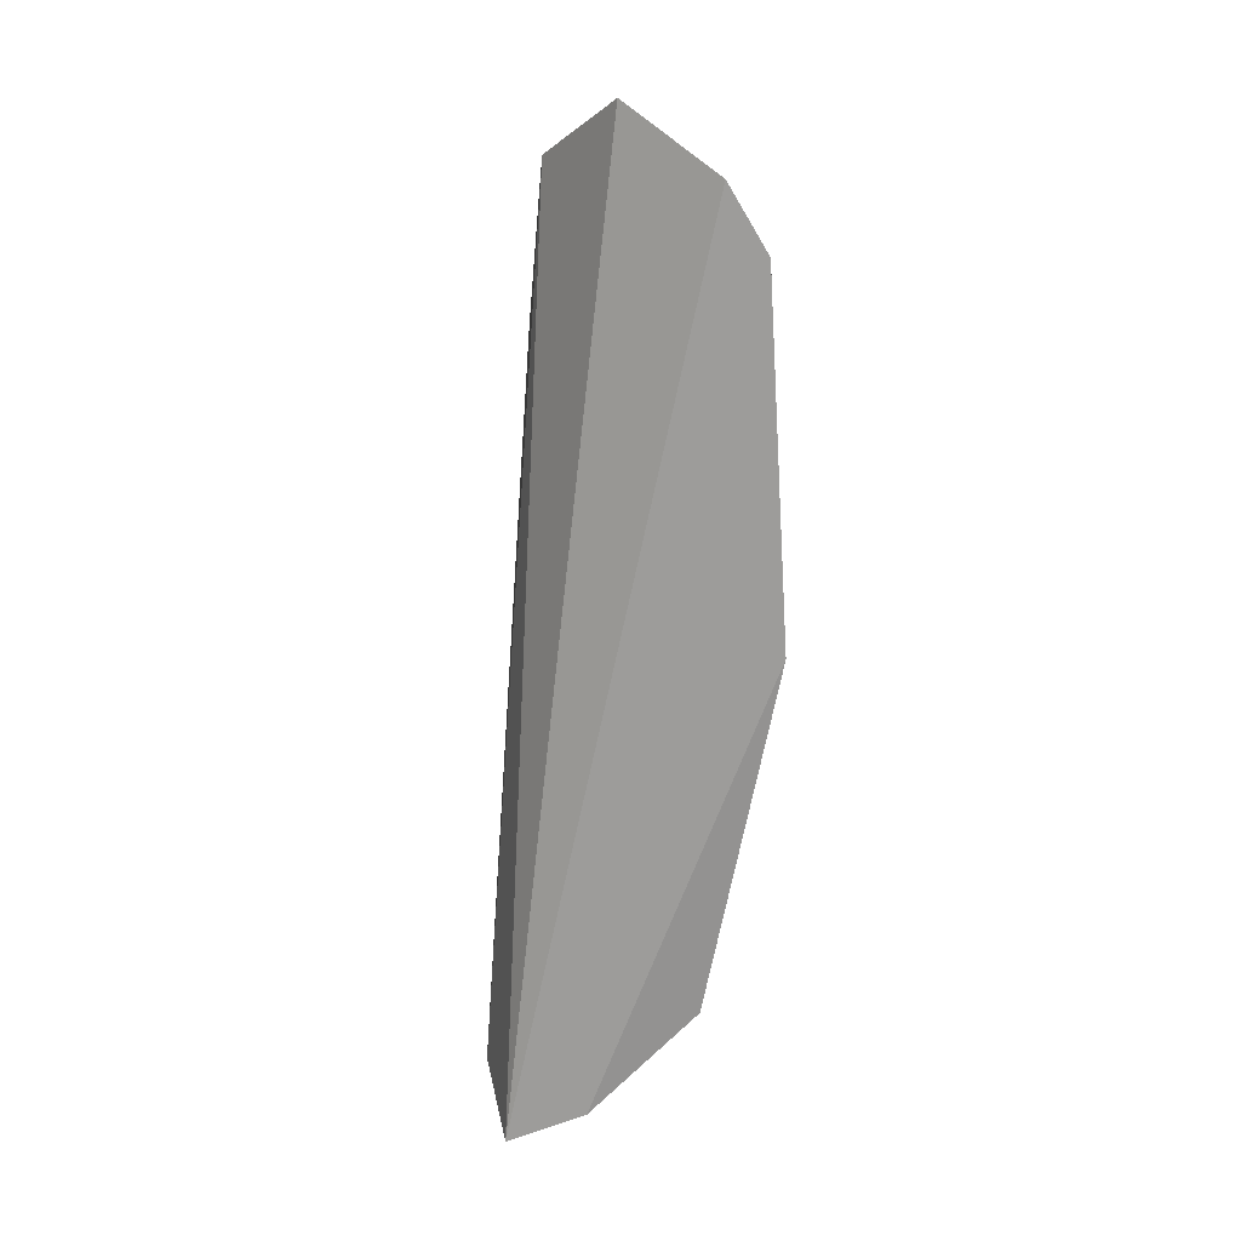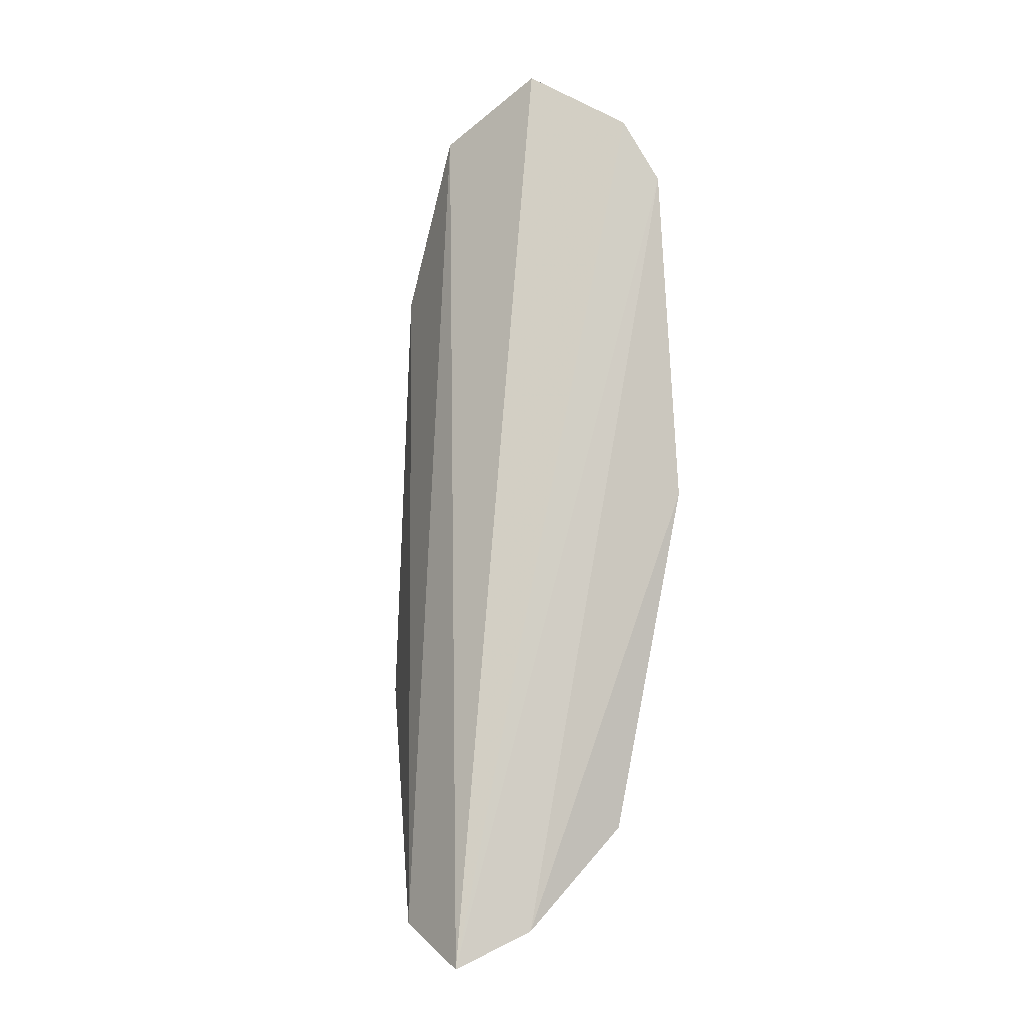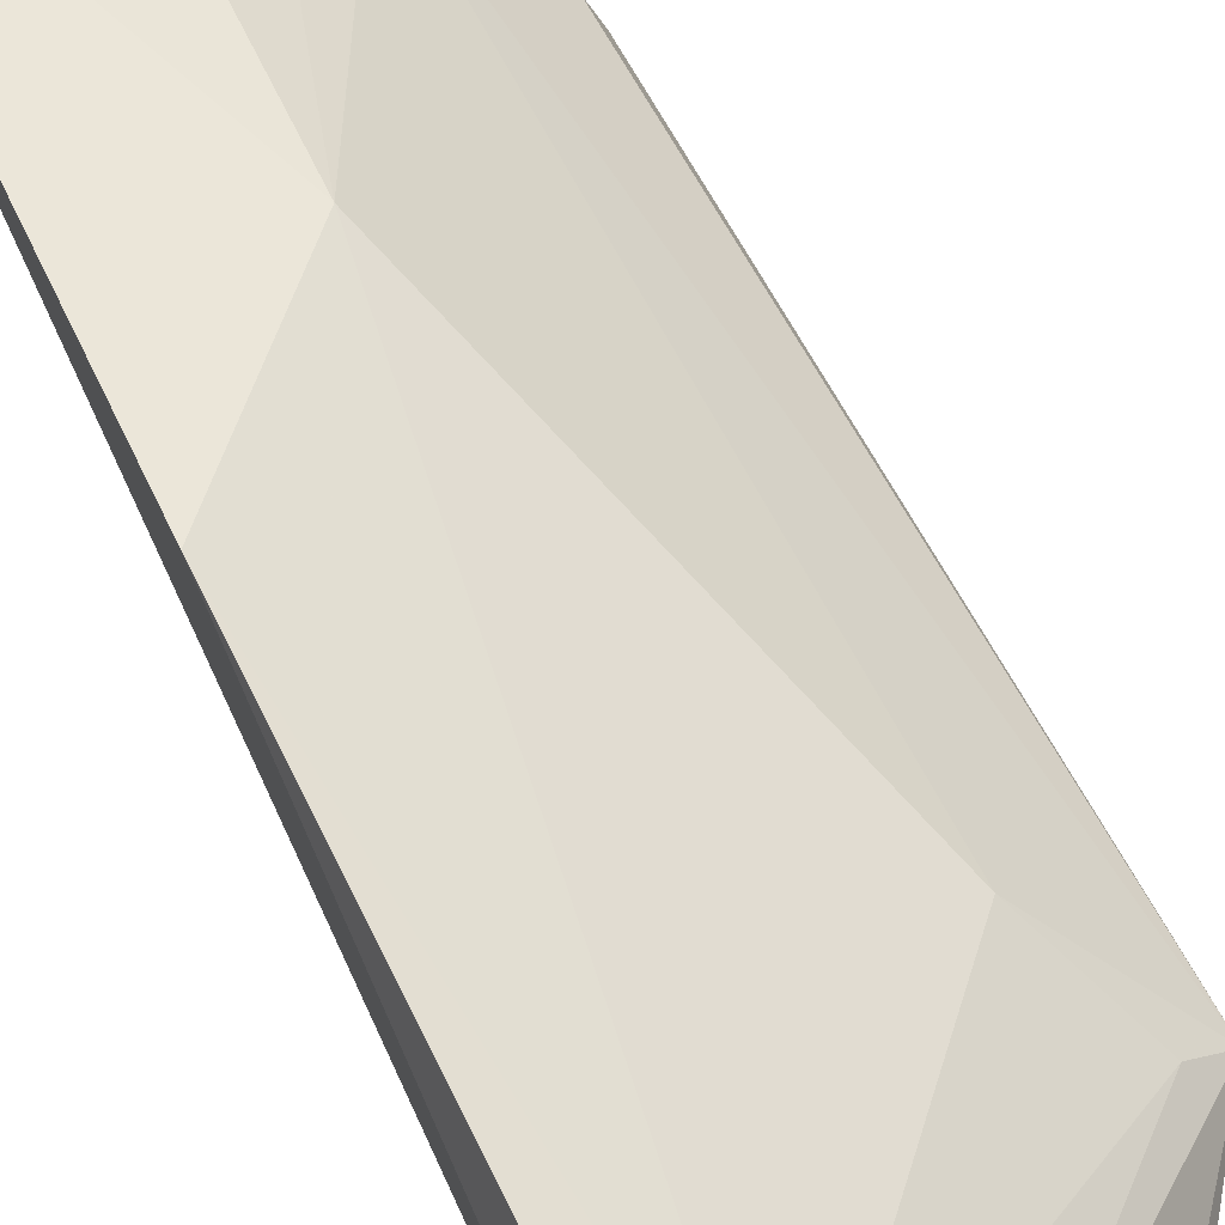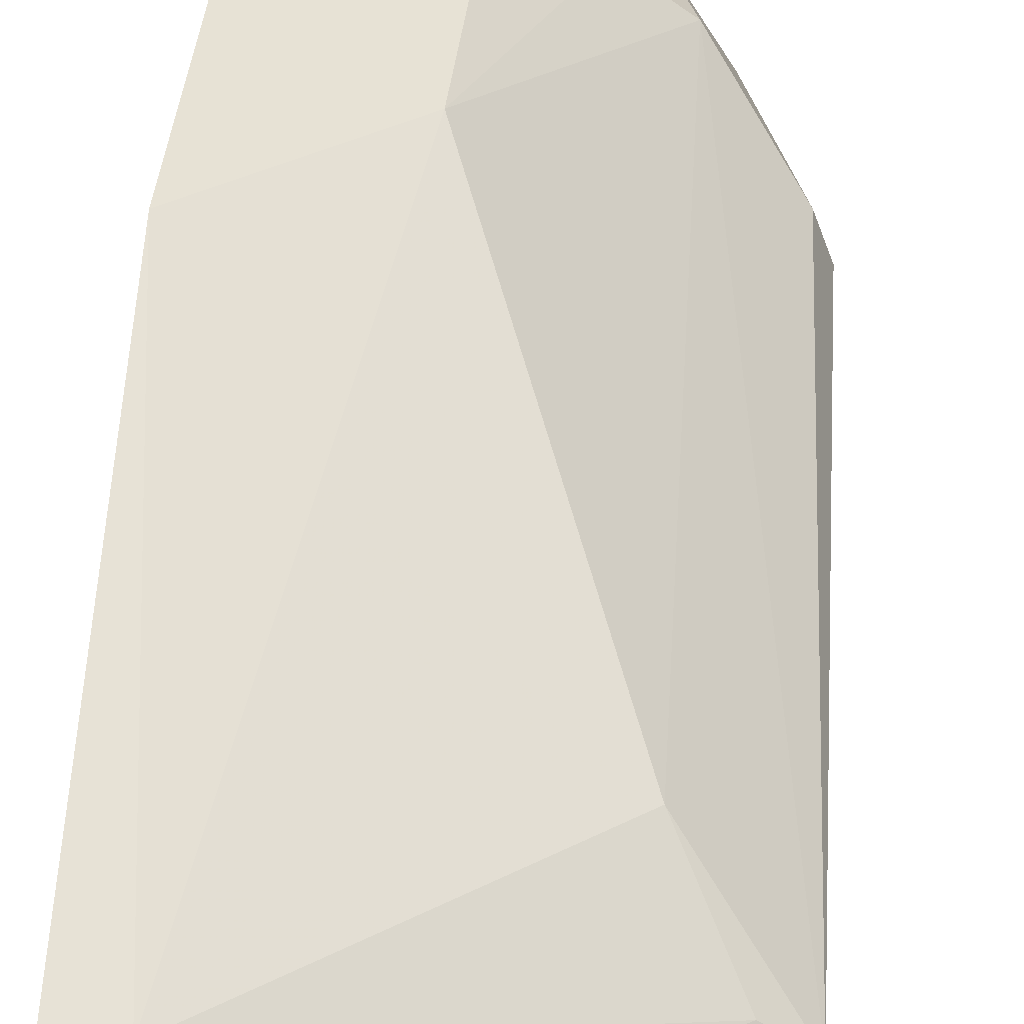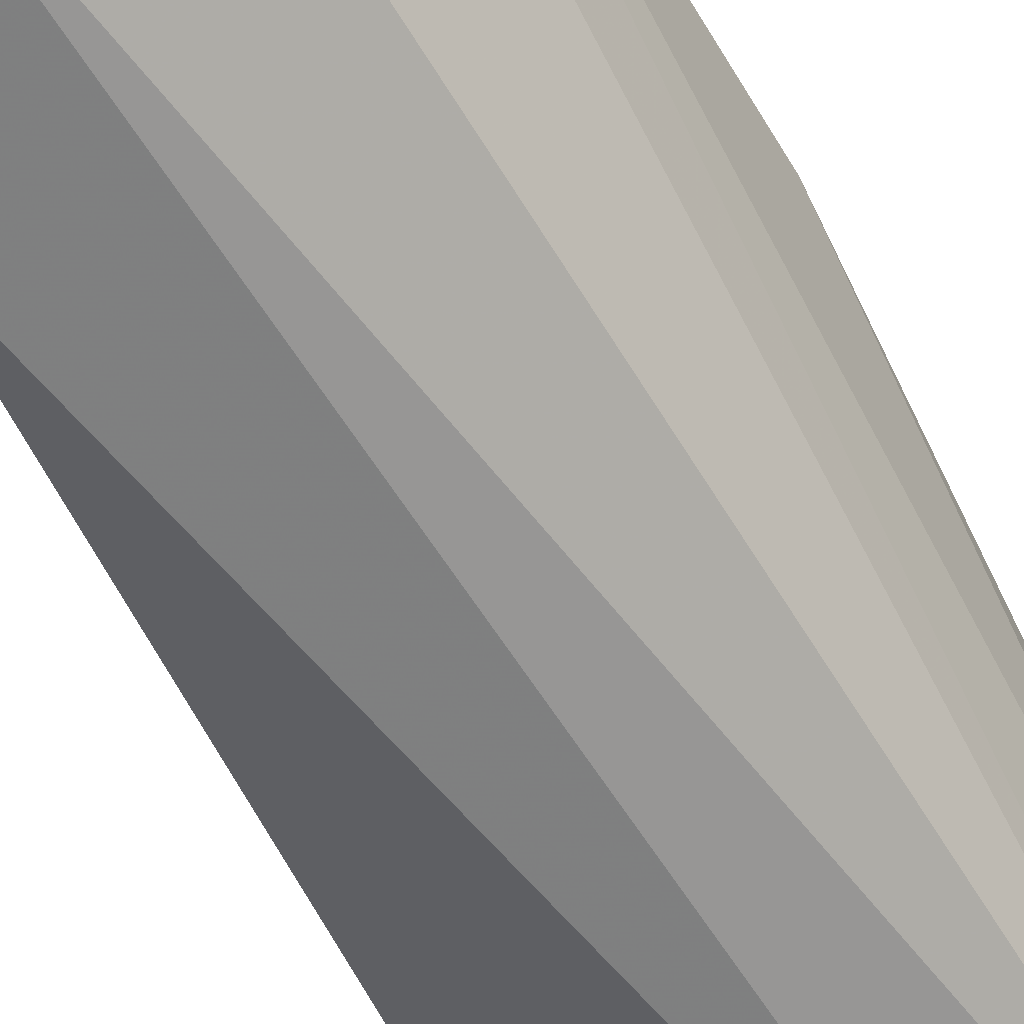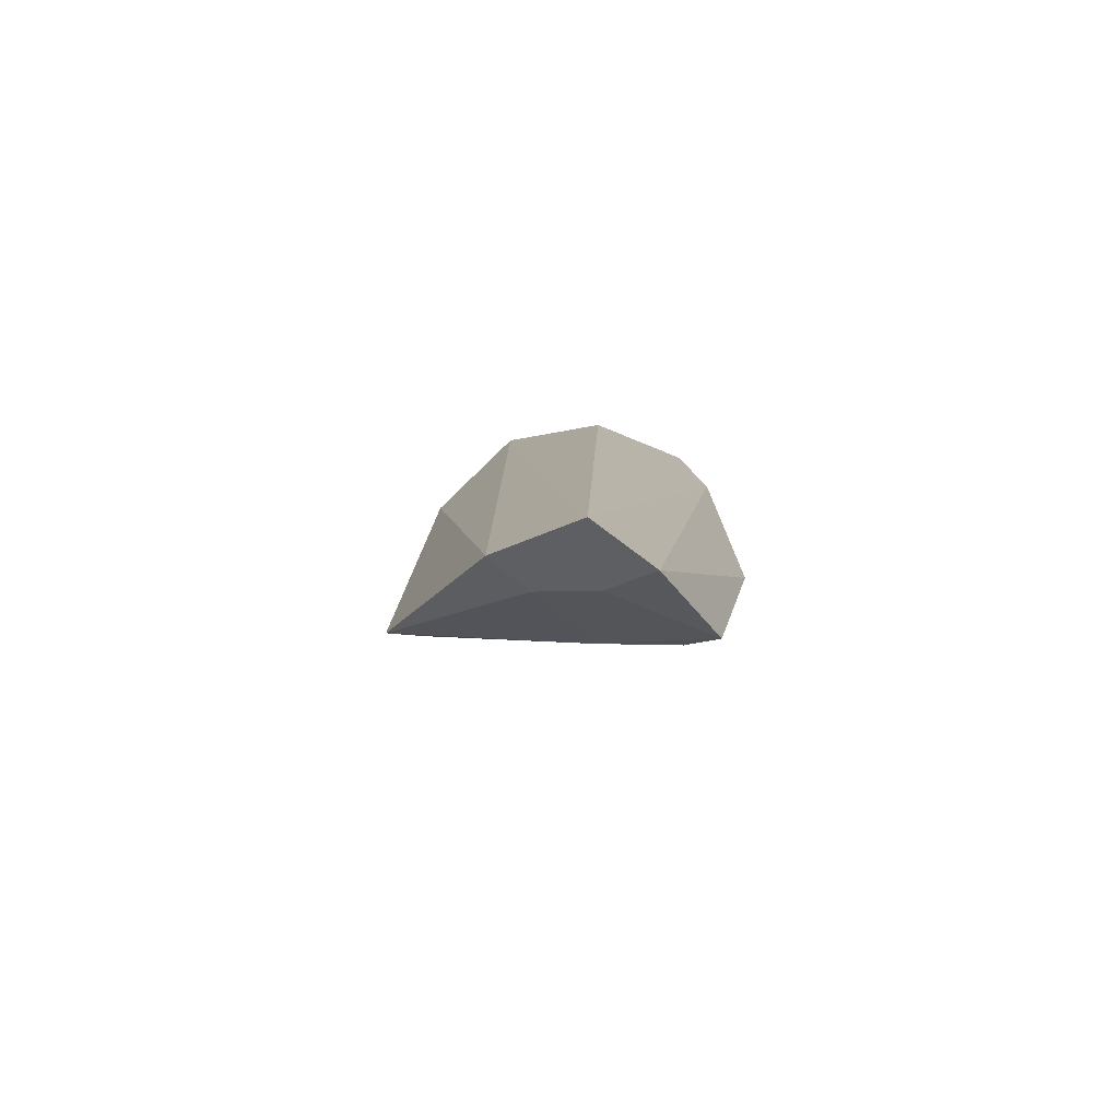
<metadata>
{"format":"obj","ext":"obj","renderer":"f3d","projection":"perspective","resolution":1024,"background":"white","views":[{"elev":20.1,"azim":85.6,"up":"+Z"},{"elev":-6.7,"azim":64.2,"up":"+Z"},{"elev":62.5,"azim":155.4,"up":"+Y"},{"elev":43.4,"azim":-173.7,"up":"+Y"},{"elev":-57.4,"azim":28.9,"up":"+Y"},{"elev":-74.9,"azim":36.7,"up":"+Z"}]}
</metadata>
<code>
v -0.4396 0.06271 0.1187
v -0.4005 0.04829 -0.1321
v -0.414 0.07902 0.1349
v -0.3939 0.1121 0.1017
v -0.4713 0.05828 -0.05321
v -0.397 0.102 0.1189
v -0.4251 0.04414 -0.1215
v -0.4459 0.08405 0.08709
v -0.3978 0.09899 -0.0941
v -0.4641 0.05988 0.07172
v -0.4334 0.08239 0.114
v -0.3963 0.06951 -0.1222
v -0.4226 0.08191 -0.09454
v -0.421 0.1086 0.03645
v -0.4612 0.06789 0.07244
v -0.4198 0.09127 0.1135
v -0.3935 0.1181 0.00469
v -0.4229 0.05758 -0.1172
v -0.4527 0.0775 -0.03713
v -0.4213 0.1058 0.07317
v -0.4497 0.06593 0.1007
v -0.4064 0.09585 -0.09087
v -0.4096 0.06652 -0.119
v -0.4349 0.09371 0.08536
v -0.464 0.06439 -0.05422
v -0.406 0.1063 0.09901
f 1 2 3
f 6 3 2
f 6 2 4
f 7 2 1
f 10 7 1
f 10 5 7
f 11 3 6
f 11 1 3
f 12 4 2
f 15 8 5
f 15 5 10
f 16 11 6
f 16 6 4
f 17 12 9
f 17 4 12
f 17 14 4
f 18 2 7
f 18 7 5
f 18 5 13
f 19 5 8
f 19 8 14
f 20 4 14
f 21 11 8
f 21 8 15
f 21 1 11
f 21 15 10
f 21 10 1
f 22 17 9
f 22 14 17
f 22 19 14
f 22 9 13
f 23 12 2
f 23 2 18
f 23 9 12
f 23 18 13
f 23 13 9
f 24 20 14
f 24 14 8
f 24 8 11
f 25 22 13
f 25 13 5
f 25 5 19
f 25 19 22
f 26 16 4
f 26 4 20
f 26 20 24
f 26 24 11
f 26 11 16

</code>
